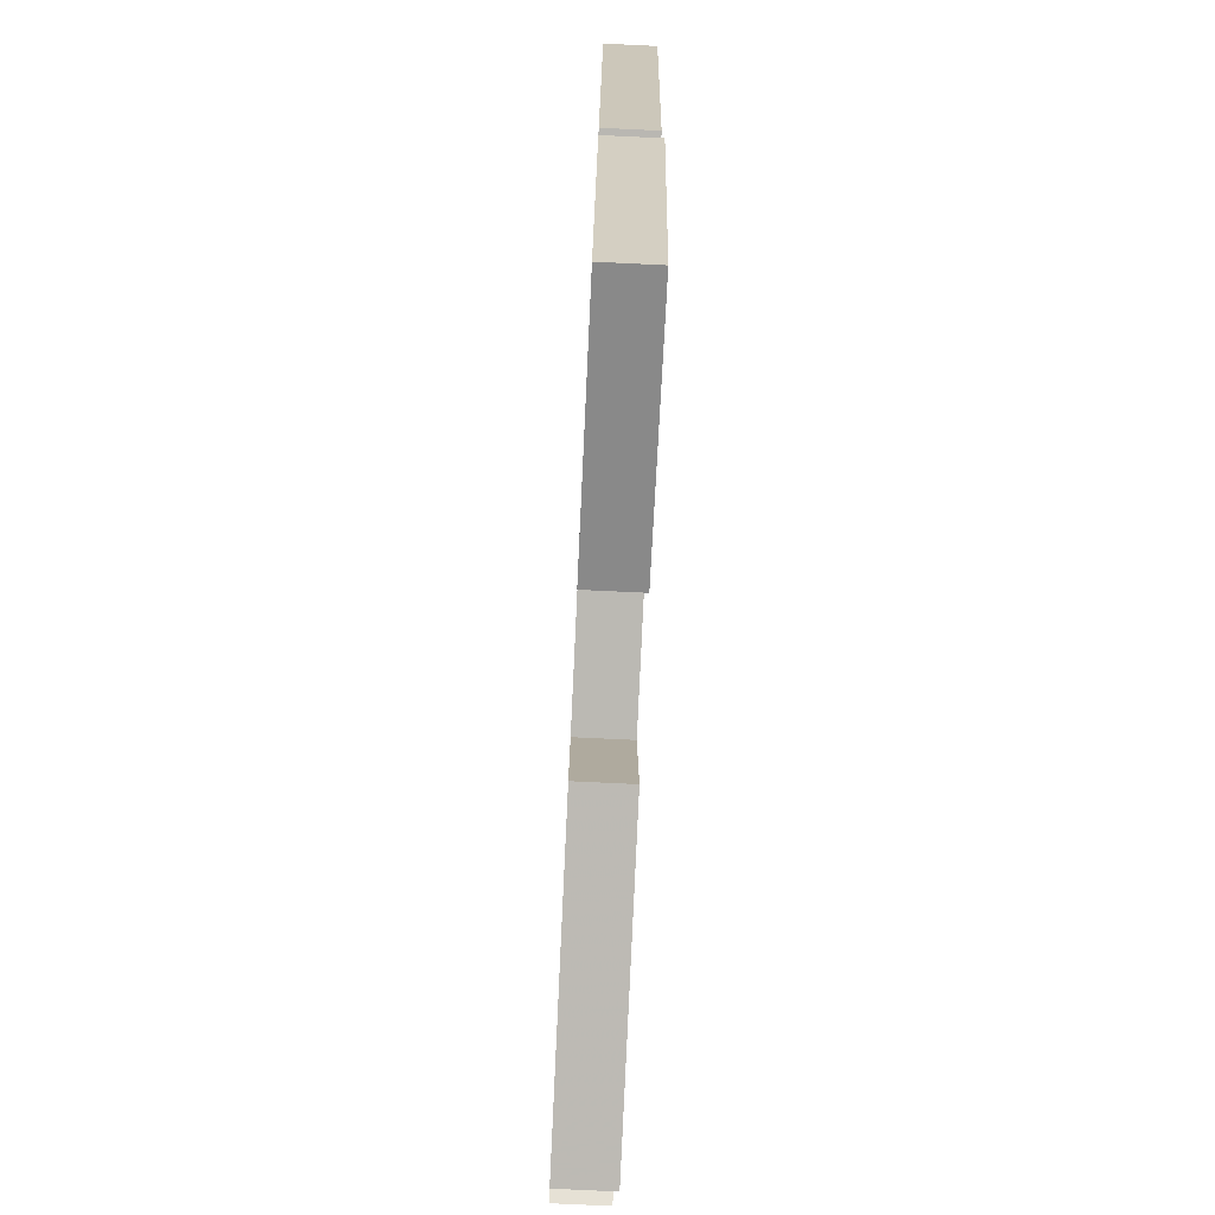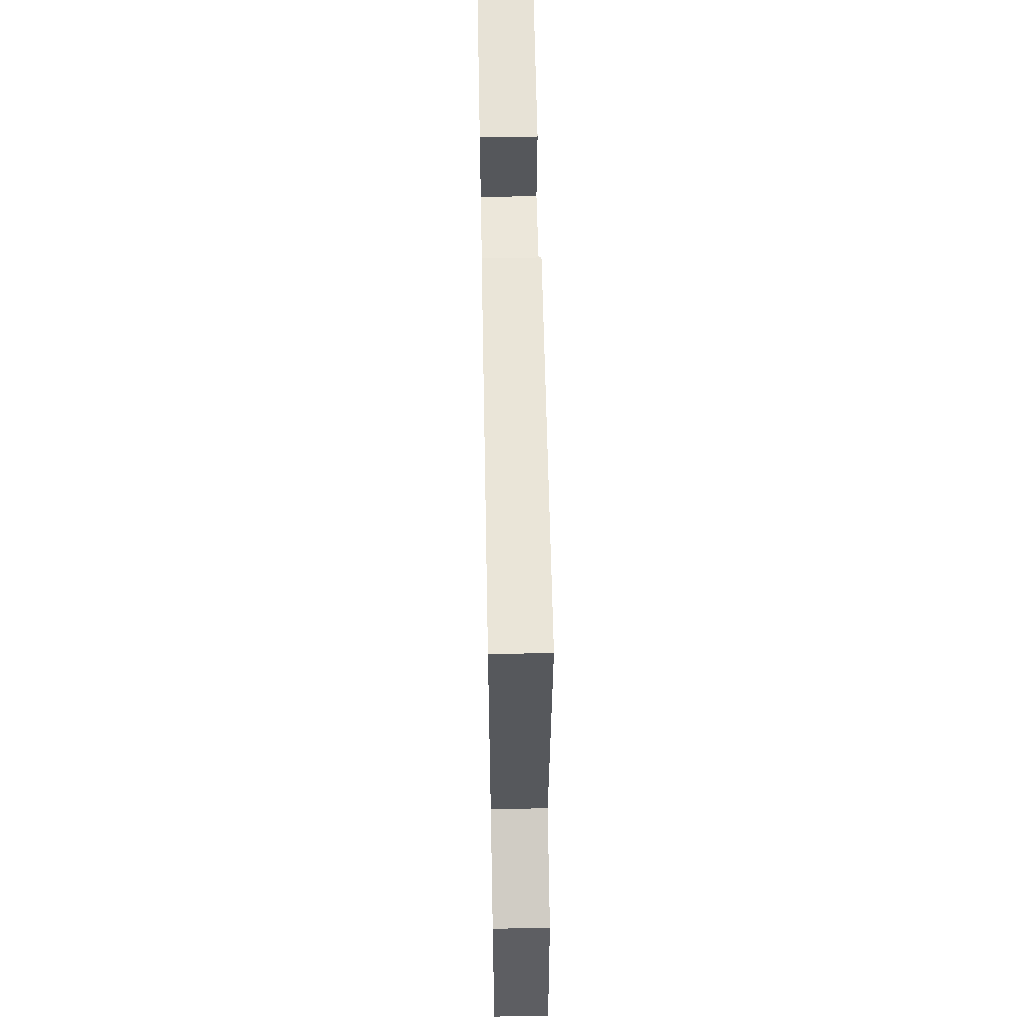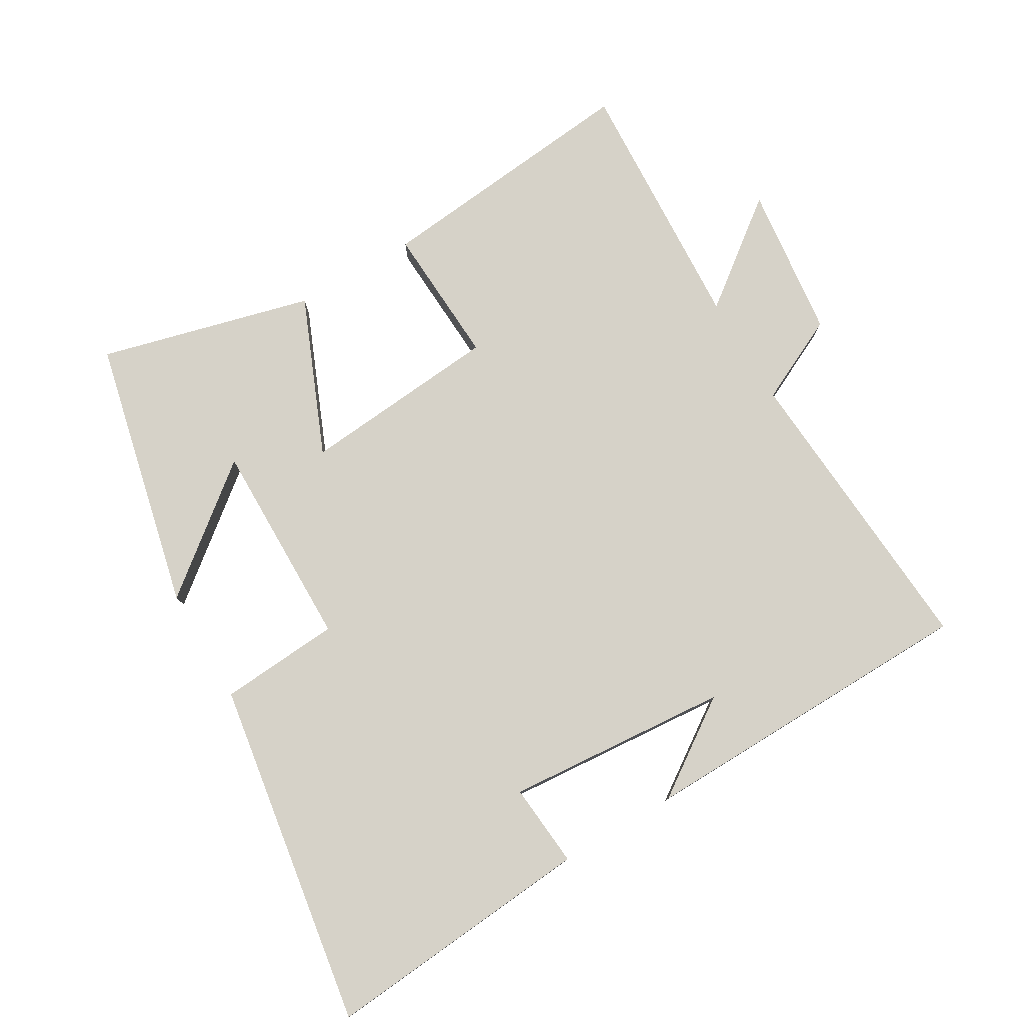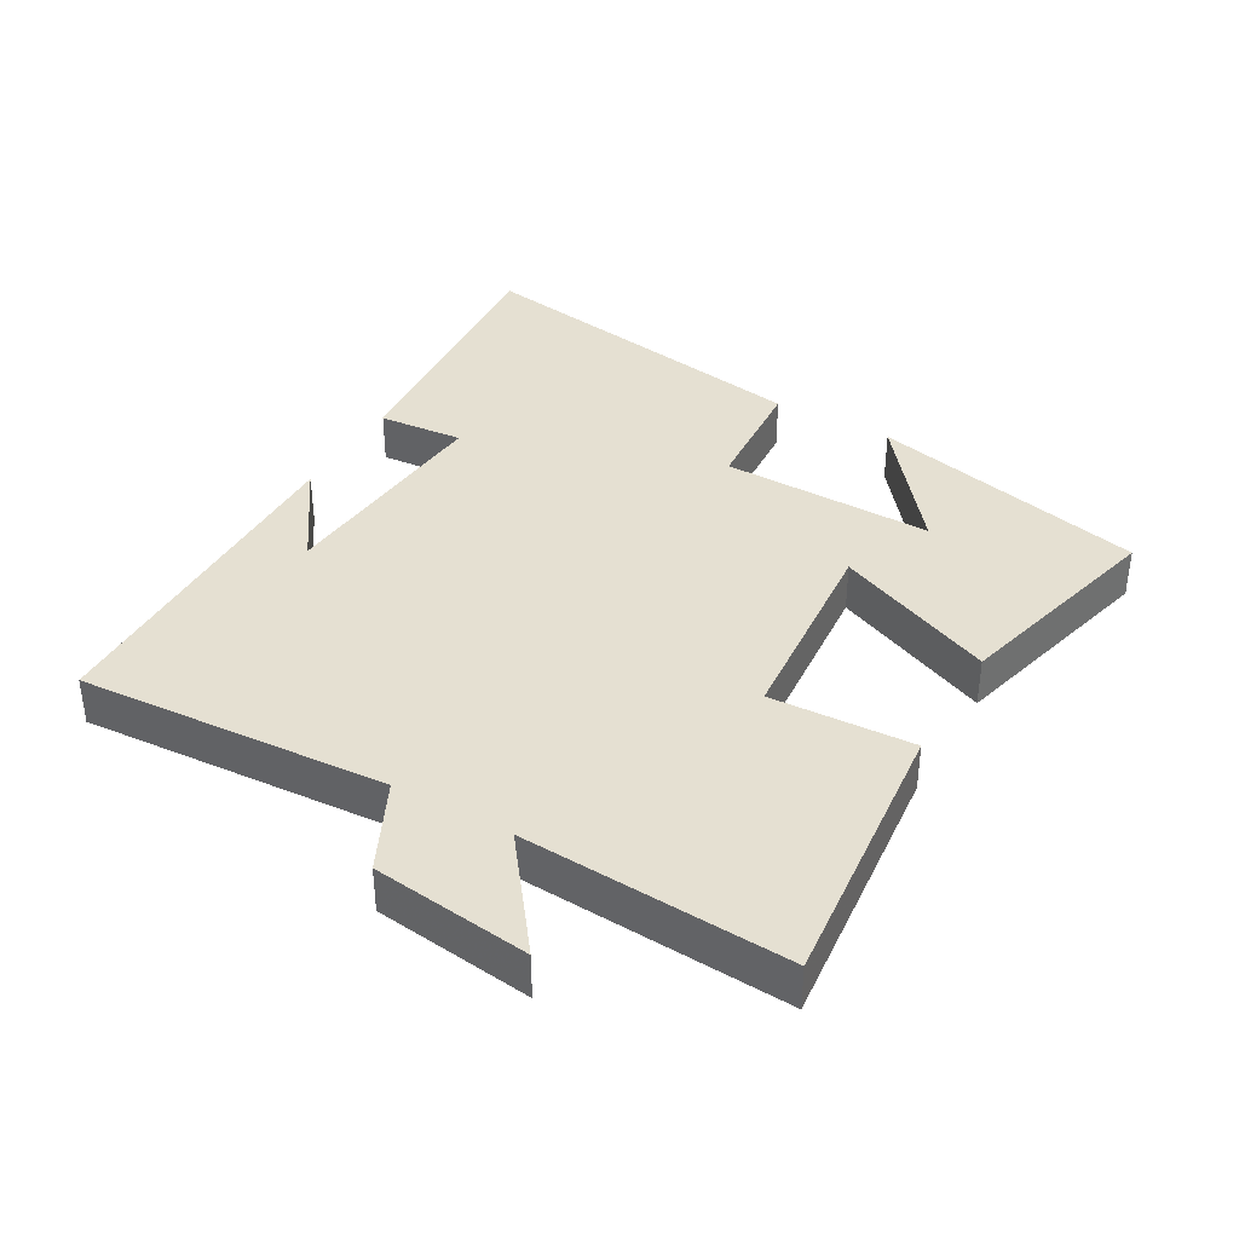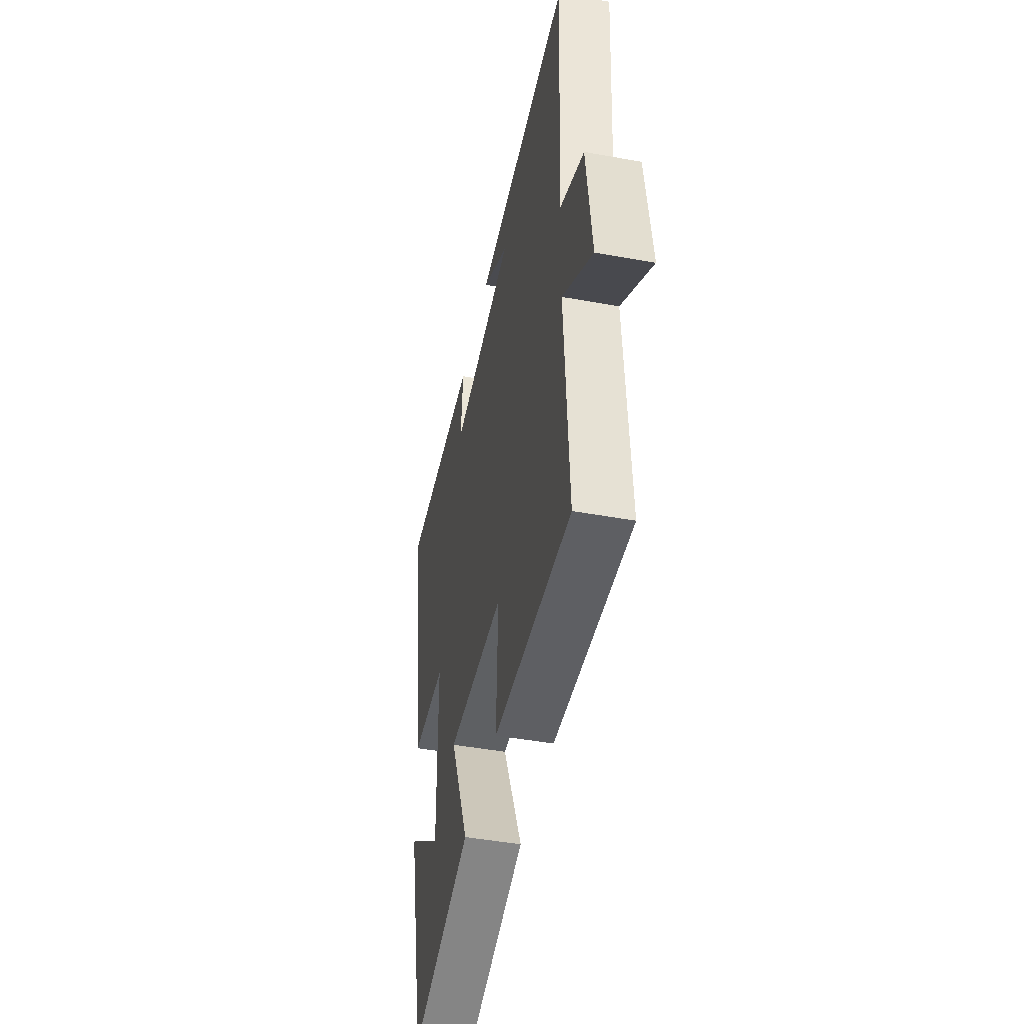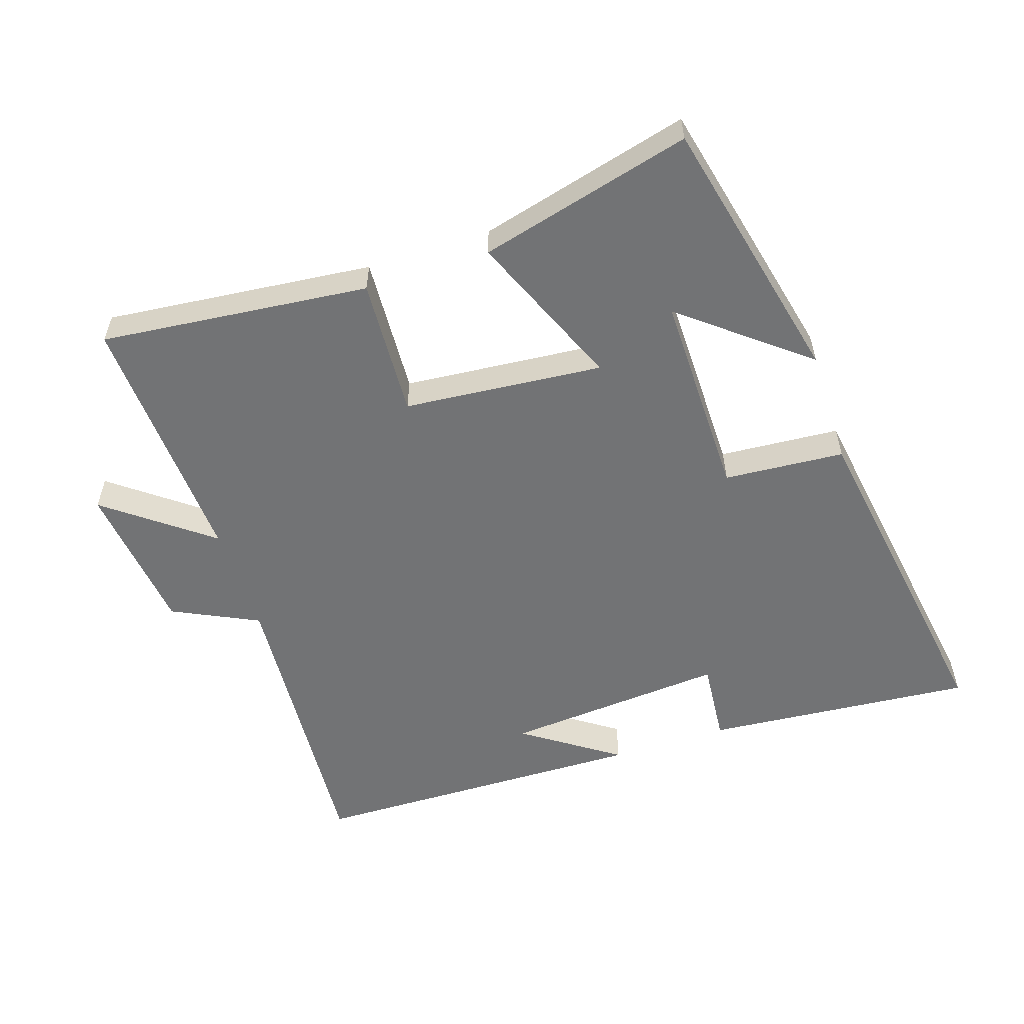
<metadata>
{"format":"obj","ext":"obj","renderer":"f3d","projection":"perspective","resolution":1024,"background":"white","views":[{"elev":-78.0,"azim":-92.7,"up":"+Z"},{"elev":58.4,"azim":88.9,"up":"+Z"},{"elev":78.4,"azim":-30.6,"up":"+Y"},{"elev":37.8,"azim":119.8,"up":"+Y"},{"elev":-47.0,"azim":78.4,"up":"+Z"},{"elev":-55.9,"azim":-162.0,"up":"+Y"}]}
</metadata>
<code>
v -0.404 0.07 -0.585
v -0.5 0.07 -0.172
v -0.312 0.07 -0.321
v -0.316 0.07 -0.005
v -0.5 0.07 0.008
v -0.585 0.07 0.534
v -0.173 0.07 0.5
v -0.184 0.07 0.373
v 0.156 0.07 0.401
v 0.011 0.07 0.5
v 0.531 0.07 0.491
v 0.5 0.07 0.03
v 0.631 0.07 -0.033
v 0.659 0.07 -0.267
v 0.5 0.07 -0.146
v 0.522 0.07 -0.541
v 0.112 0.07 -0.5
v 0.123 0.07 -0.287
v -0.181 0.07 -0.261
v -0.08 0.07 -0.5
v -0.404 0 -0.585
v -0.5 0 -0.172
v -0.312 0 -0.321
v -0.316 0 -0.005
v -0.5 0 0.008
v -0.585 0 0.534
v -0.173 0 0.5
v -0.184 0 0.373
v 0.156 0 0.401
v 0.011 0 0.5
v 0.531 0 0.491
v 0.5 0 0.03
v 0.631 0 -0.033
v 0.659 0 -0.267
v 0.5 0 -0.146
v 0.522 0 -0.541
v 0.112 0 -0.5
v 0.123 0 -0.287
v -0.181 0 -0.261
v -0.08 0 -0.5
f 19 20 1
f 15 16 17 18
f 15 18 19
f 12 13 14 15
f 12 15 19
f 11 12 19
f 9 10 11
f 9 11 19
f 8 9 19
f 5 6 7 8
f 4 5 8
f 3 4 8 19
f 1 2 3
f 1 3 19
f 21 40 39
f 38 37 36 35
f 39 38 35
f 35 34 33 32
f 39 35 32
f 39 32 31
f 31 30 29
f 39 31 29
f 39 29 28
f 28 27 26 25
f 28 25 24
f 39 28 24 23
f 23 22 21
f 39 23 21
f 1 21 22 2
f 2 22 23 3
f 3 23 24 4
f 4 24 25 5
f 5 25 26 6
f 6 26 27 7
f 7 27 28 8
f 8 28 29 9
f 9 29 30 10
f 10 30 31 11
f 11 31 32 12
f 12 32 33 13
f 13 33 34 14
f 14 34 35 15
f 15 35 36 16
f 16 36 37 17
f 17 37 38 18
f 18 38 39 19
f 19 39 40 20
f 20 40 21 1

</code>
